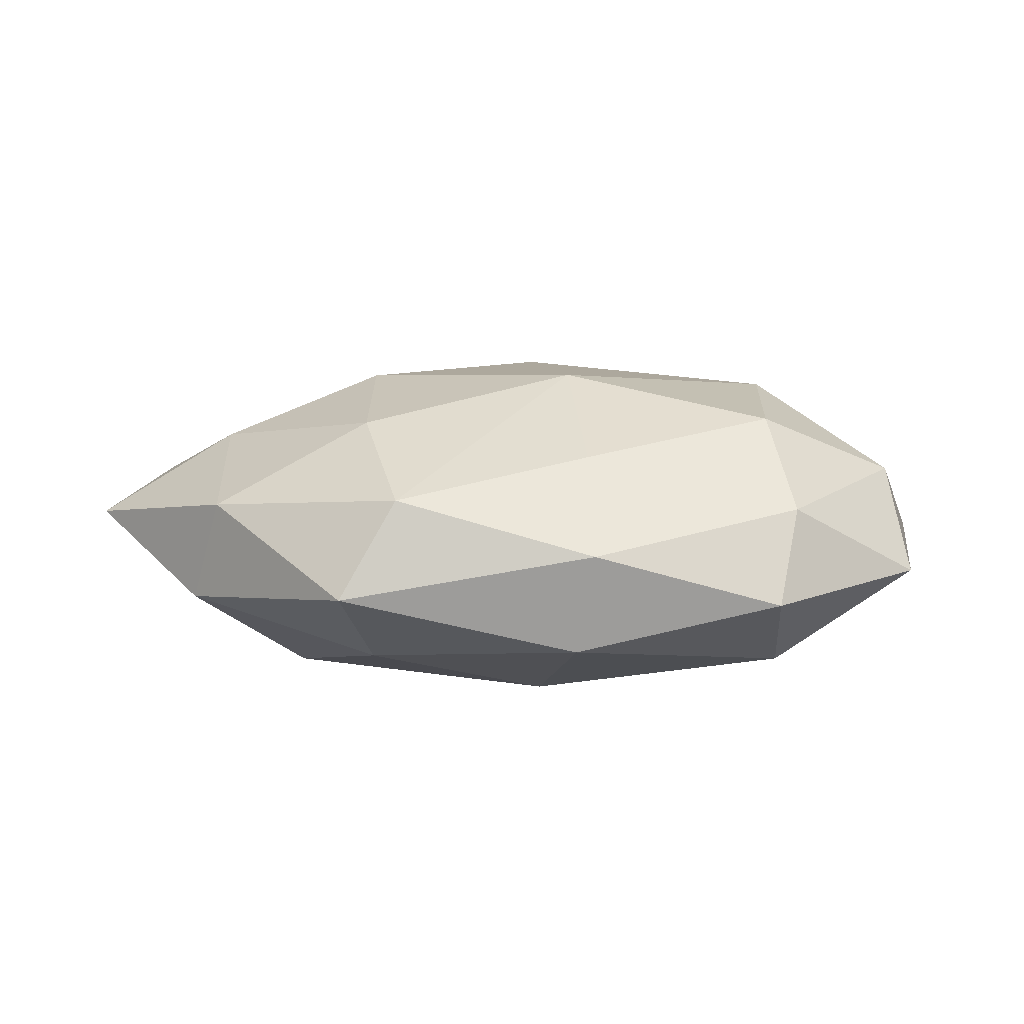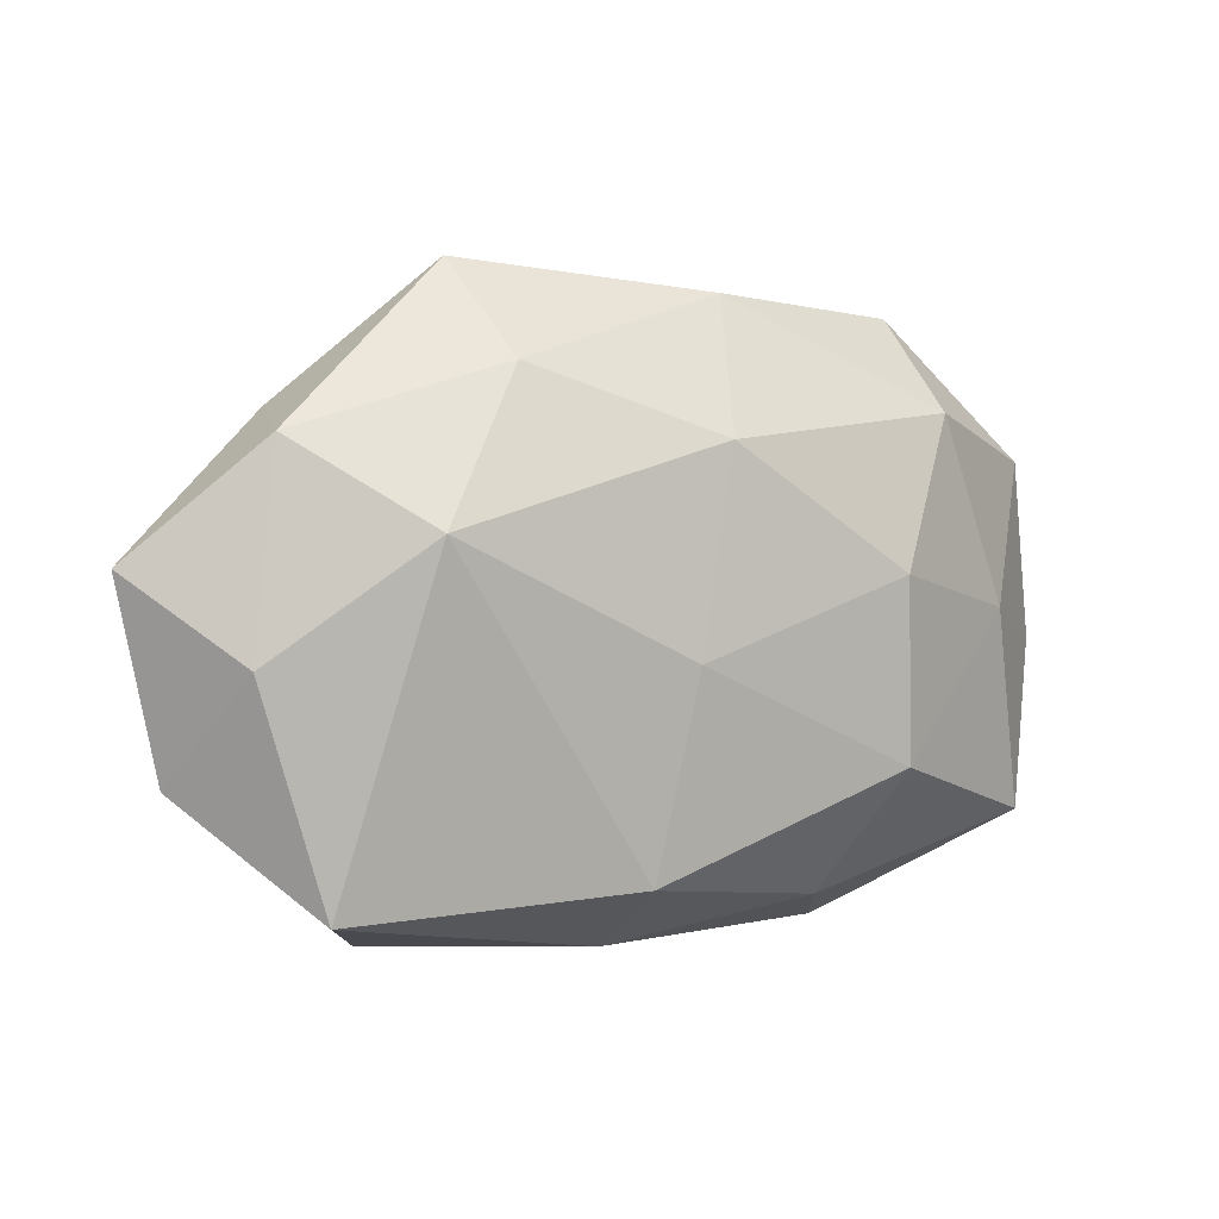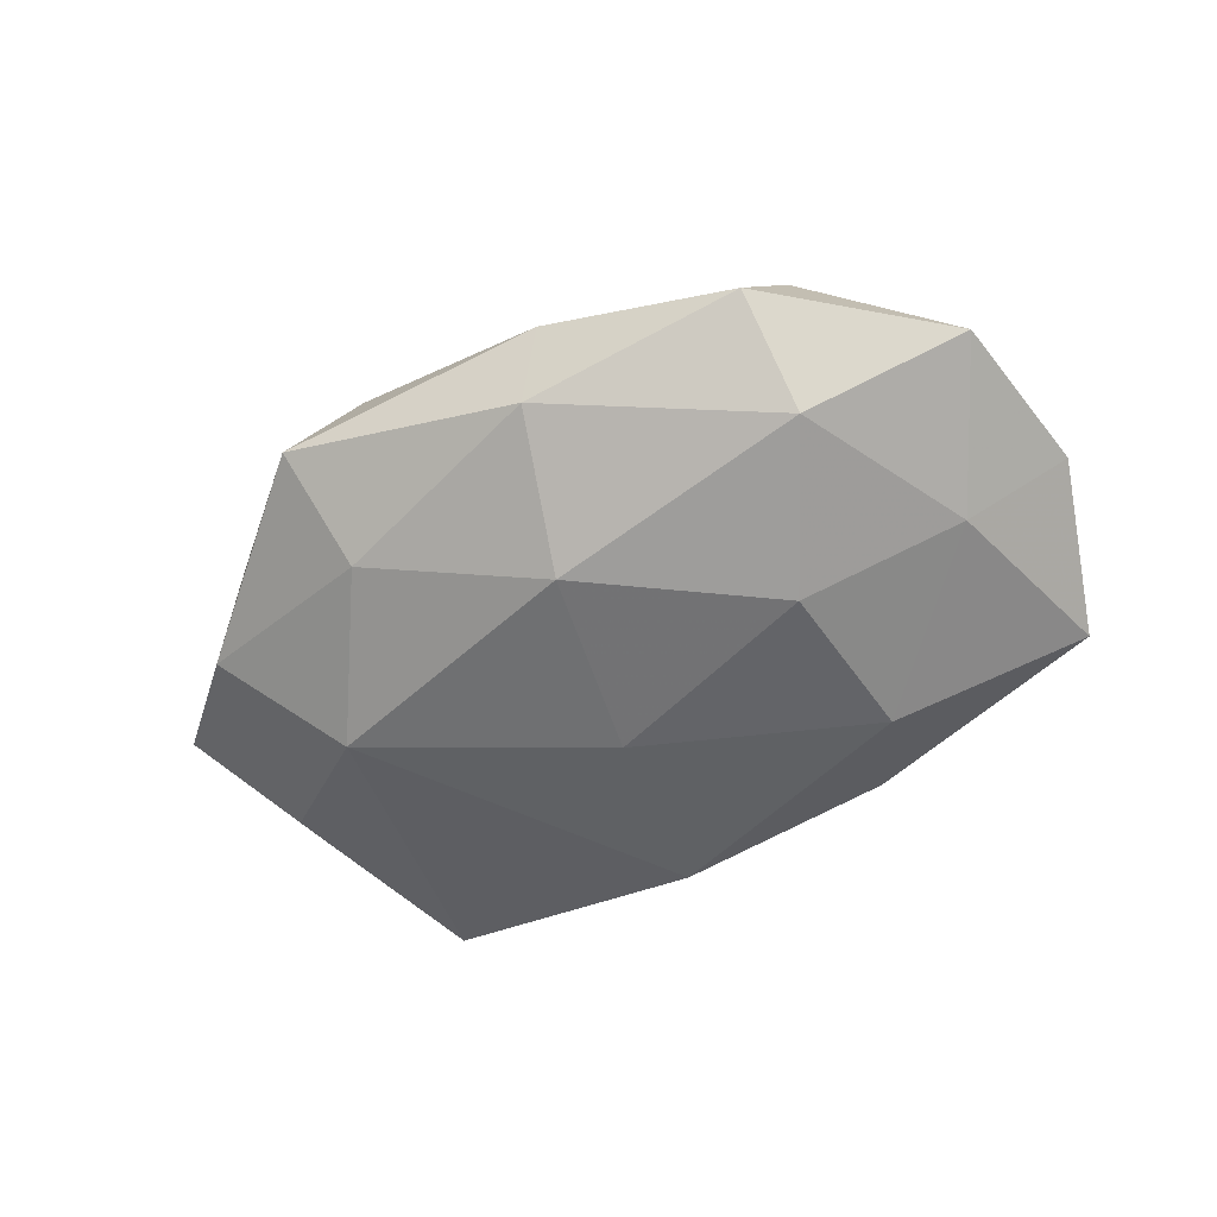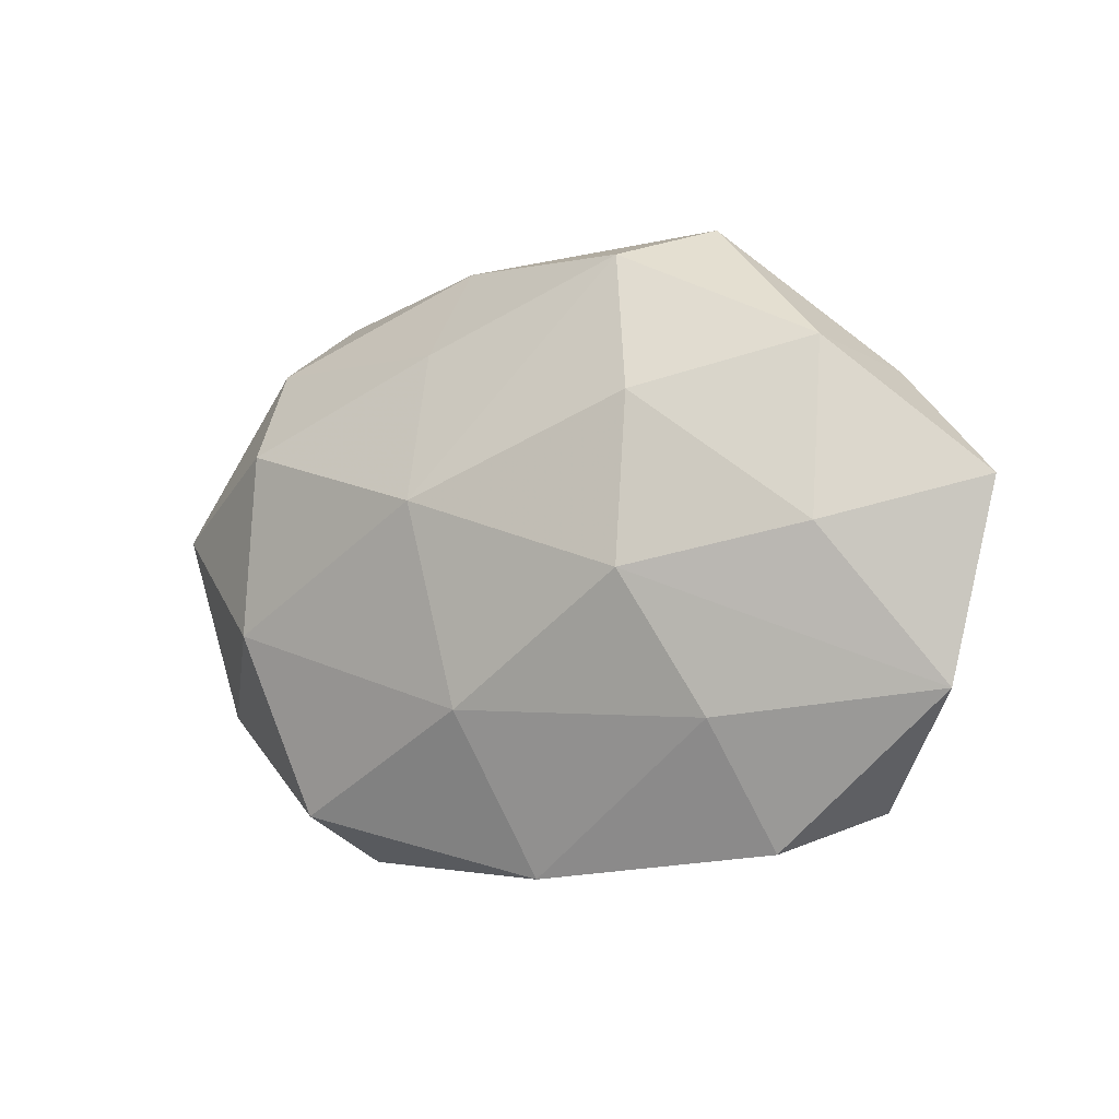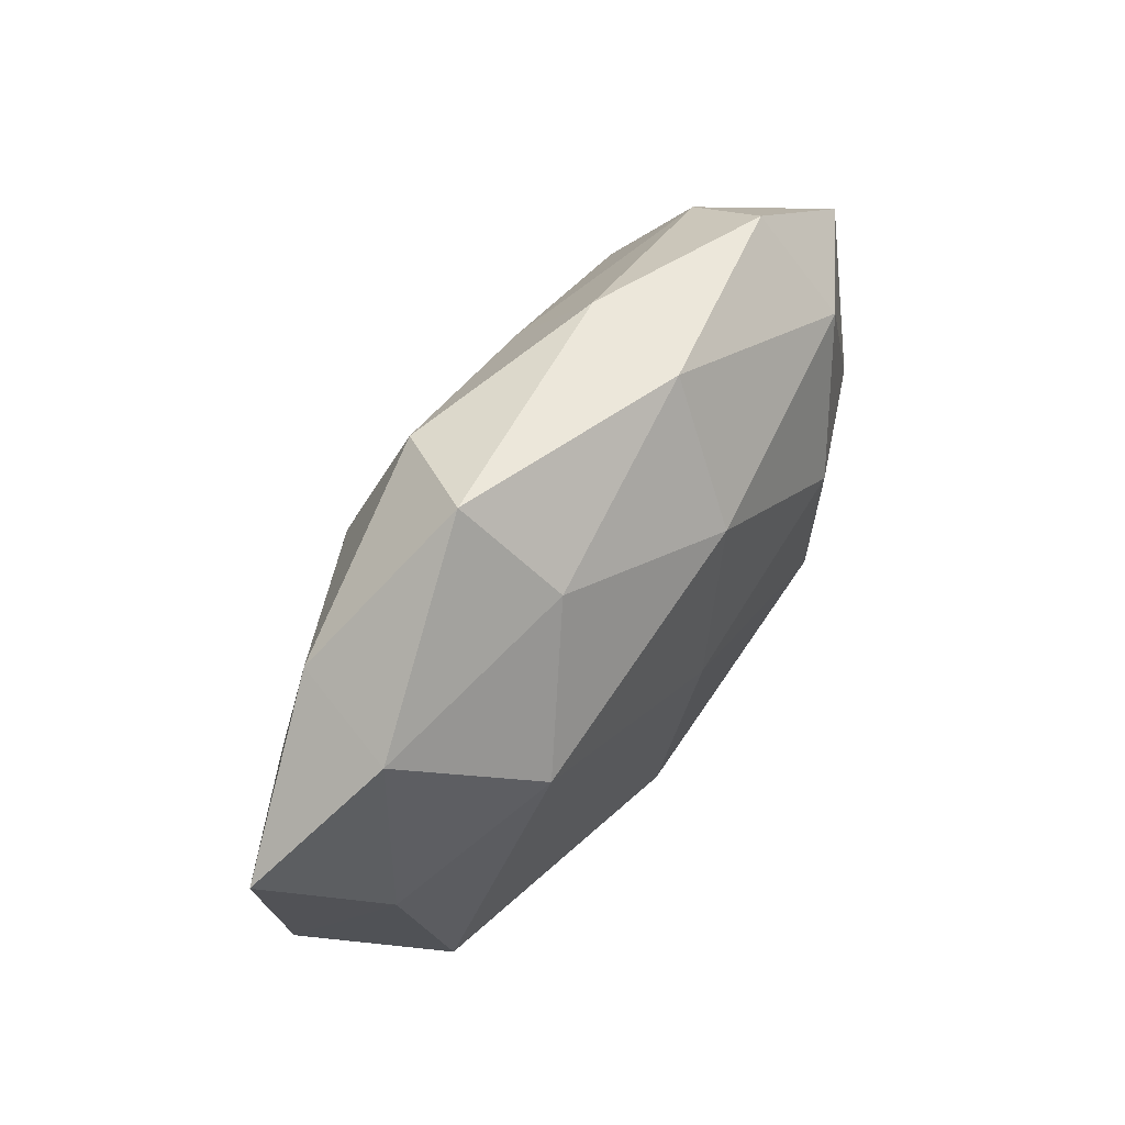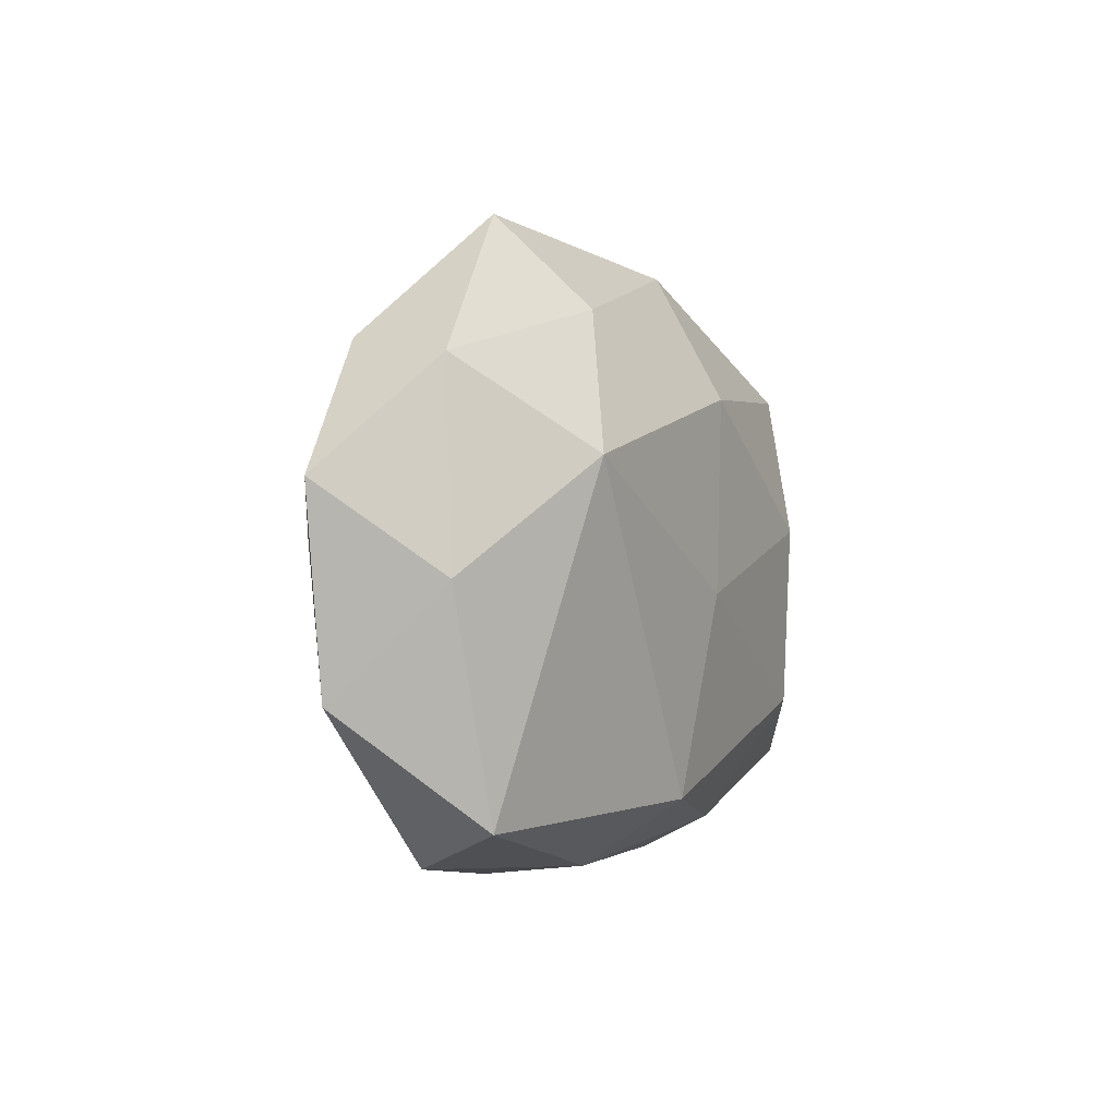
<metadata>
{"format":"obj","ext":"obj","renderer":"f3d","projection":"perspective","resolution":1024,"background":"white","views":[{"elev":14.3,"azim":-179.4,"up":"+Z"},{"elev":3.6,"azim":150.4,"up":"+Y"},{"elev":-53.6,"azim":-151.0,"up":"+Z"},{"elev":-6.6,"azim":32.4,"up":"+Y"},{"elev":56.9,"azim":124.9,"up":"+Y"},{"elev":-2.8,"azim":114.9,"up":"+Y"}]}
</metadata>
<code>
v -0.02221 0.01011 0.01204
v 0.02276 -0.02378 0.002298
v -0.03468 0.004039 0.005933
v -0.0175 -0.01121 -0.01278
v -0.0243 0.01847 0.00543
v -0.0003168 -0.01234 0.01348
v -0.001139 0.01401 -0.01309
v 0.03758 -0.01122 0.002312
v 0.02024 -0.0133 0.009017
v -0.02305 0.01617 -0.009479
v -0.005408 0.01758 0.01
v 0.004891 -0.01899 -0.0119
v -0.003767 0.004587 0.01517
v 0.02197 0.007464 -0.01255
v -0.03607 0.01222 -0.002023
v -0.0059 0.02597 0.003016
v 0.02825 -0.02055 -0.00655
v 0.04122 0.004906 0.001668
v 0.03364 -0.002129 -0.005891
v -0.004348 0.02516 -0.005966
v 0.01494 0.01237 0.01206
v -0.02303 -0.005399 0.01244
v -0.0124 -0.02146 -0.007187
v 0.01406 0.01976 -0.00811
v 0.01509 -0.001829 0.01391
v 0.01149 0.02447 0.007645
v -0.01722 -0.02471 0.0006232
v -0.02244 0.02384 -0.002013
v -0.03073 -0.01187 0.00394
v 0.02929 0.001404 0.00858
v -0.01784 -0.02076 0.009505
v 0.01634 0.02758 -0.0005291
v 0.02842 0.01644 0.005232
v -0.01655 0.003775 -0.01379
v -0.03802 -0.002521 -0.001374
v 0.004577 -0.0247 -0.002982
v 0.002073 -0.002365 -0.01391
v -0.03345 -0.01638 -0.005751
v 0.003277 -0.02584 0.006734
v 0.03109 0.0146 -0.004062
v -0.02974 0.0005587 -0.00818
f 31 38 27
f 31 27 39
f 40 18 19
f 17 19 8
f 8 19 18
f 6 22 31
f 31 39 6
f 31 22 29
f 29 38 31
f 29 35 38
f 36 12 17
f 36 39 27
f 23 27 38
f 23 36 27
f 12 36 23
f 14 12 37
f 17 12 14
f 14 19 17
f 14 24 40
f 40 19 14
f 41 35 15
f 38 35 41
f 37 12 4
f 4 34 37
f 4 23 38
f 12 23 4
f 38 41 4
f 4 41 34
f 17 8 2
f 2 36 17
f 39 36 2
f 30 21 25
f 25 8 30
f 30 8 18
f 26 21 33
f 33 18 40
f 33 30 18
f 21 30 33
f 15 35 3
f 22 1 3
f 35 29 3
f 3 29 22
f 13 21 26
f 25 21 13
f 13 1 22
f 13 6 25
f 22 6 13
f 40 24 32
f 32 33 40
f 26 33 32
f 5 28 15
f 15 3 5
f 5 3 1
f 24 14 7
f 37 34 7
f 7 14 37
f 10 41 15
f 34 41 10
f 15 28 10
f 10 7 34
f 9 8 25
f 9 2 8
f 39 2 9
f 25 6 9
f 9 6 39
f 26 32 16
f 28 5 16
f 11 5 1
f 11 13 26
f 1 13 11
f 26 16 11
f 11 16 5
f 28 16 20
f 20 16 32
f 20 10 28
f 7 10 20
f 20 32 24
f 24 7 20

</code>
